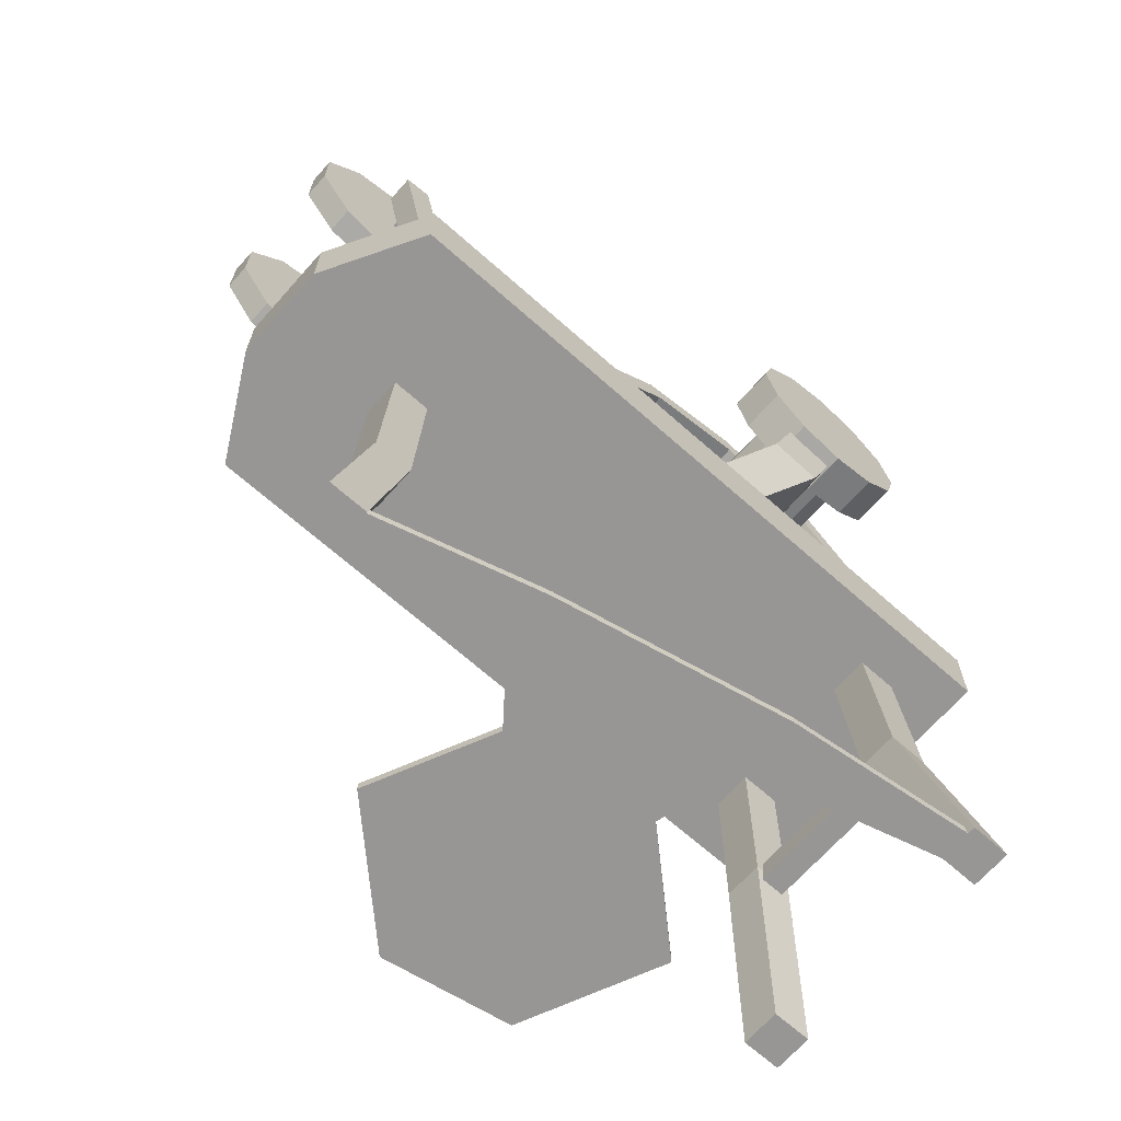
<metadata>
{"format":"obj","ext":"obj","renderer":"f3d","projection":"perspective","resolution":1024,"background":"white","views":[{"elev":-68.0,"azim":138.4,"up":"+Y"}]}
</metadata>
<code>
o Cube.001_Cube.003
v 1.472 0.006578 0.1032
v 1.242 2.007 0.1032
v 1.472 0.006578 -0.1032
v 1.242 2.007 -0.1032
v 1.679 0.006578 0.1032
v 1.449 2.007 0.1032
v 1.679 0.006578 -0.1032
v 1.449 2.007 -0.1032
v 1.288 0.8618 0.1032
v 1.288 0.8618 -0.1032
v 1.495 0.8618 -0.1032
v 1.495 0.8618 0.1032
v -1.512 0.006578 0.7466
v -1.283 2.007 0.5302
v -1.512 0.006578 0.5401
v -1.283 2.007 0.3237
v -1.719 0.006578 0.7466
v -1.489 2.007 0.5302
v -1.719 0.006578 0.5401
v -1.489 2.007 0.3237
v -1.327 0.9404 0.5739
v -1.327 0.9404 0.3675
v -1.533 0.9404 0.3675
v -1.533 0.9404 0.5739
v -1.512 0.006578 -0.7466
v -1.283 2.007 -0.5302
v -1.512 0.006578 -0.5401
v -1.283 2.007 -0.3237
v -1.719 0.006578 -0.7466
v -1.489 2.007 -0.5302
v -1.719 0.006578 -0.5401
v -1.489 2.007 -0.3237
v -1.327 0.9404 -0.5739
v -1.327 0.9404 -0.3675
v -1.533 0.9404 -0.3675
v -1.533 0.9404 -0.5739
v -1.495 0.8756 0.4452
v -1.495 1.005 0.4452
v -1.495 0.8756 -0.4452
v -1.495 1.005 -0.4452
v -1.365 0.8756 0.4452
v -1.365 1.005 0.4452
v -1.365 0.8756 -0.4452
v -1.365 1.005 -0.4452
v -1.809 1.807 0.7814
v -1.809 2.193 0.7814
v -1.809 1.807 -0.7814
v -1.809 2.193 -0.7814
v 1.809 1.807 0.7814
v 1.809 2.193 0.7814
v 1.809 1.807 -0.7814
v 1.809 2.193 -0.7814
v -1.809 1.807 -0.2605
v -1.809 1.807 0.2605
v -1.809 2.193 0.2605
v -1.809 2.193 -0.2605
v 2.1 1.807 0.2605
v 2.1 1.807 -0.2605
v 2.1 2.193 -0.2605
v 2.1 2.193 0.2605
v -0.8466 3.861 0.1746
v -0.7067 3.824 0.1746
v -0.6043 3.722 0.1746
v -0.5668 3.582 0.1746
v -0.6043 3.442 0.1746
v -0.7067 3.339 0.1746
v -0.8466 3.302 0.1746
v -0.9865 3.339 0.1746
v -1.089 3.442 0.1746
v -1.126 3.582 0.1746
v -1.089 3.722 0.1746
v -0.9865 3.824 0.1746
v -0.1971 4.707 0.2842
v -0.8466 4.881 0.2842
v 0.2783 4.231 0.2842
v 0.4524 3.582 0.2842
v 0.2783 2.932 0.2842
v -0.1971 2.457 0.2842
v -0.8466 2.283 0.2842
v -1.496 2.457 0.2842
v -1.972 2.932 0.2842
v -2.146 3.582 0.2842
v -1.972 4.231 0.2842
v -1.496 4.707 0.2842
v -0.6013 4.007 1.006
v -0.8466 4.072 1.006
v -0.4217 3.827 1.006
v -0.356 3.582 1.006
v -0.4217 3.336 1.006
v -0.6013 3.157 1.006
v -0.8466 3.091 1.006
v -1.092 3.157 1.006
v -1.272 3.336 1.006
v -1.337 3.582 1.006
v -1.272 3.827 1.006
v -1.092 4.007 1.006
v -0.8466 4.072 0.7677
v -0.6013 4.007 0.7677
v -1.092 3.157 0.7677
v -1.272 3.336 0.7677
v -0.4217 3.336 0.7677
v -0.6013 3.157 0.7677
v -1.092 4.007 0.7677
v -0.4217 3.827 0.7677
v -1.337 3.582 0.7677
v -0.8466 3.091 0.7677
v -0.356 3.582 0.7677
v -1.272 3.827 0.7677
v -0.7067 3.824 0.7677
v -1.089 3.442 0.7677
v -0.7067 3.339 0.7677
v -0.6043 3.722 0.7677
v -1.126 3.582 0.7677
v -0.8466 3.302 0.7677
v -0.5668 3.582 0.7677
v -1.089 3.722 0.7677
v -0.8466 3.861 0.7677
v -0.9865 3.339 0.7677
v -0.6043 3.442 0.7677
v -0.9865 3.824 0.7677
v -0.8466 4.752 0.2842
v -0.2614 4.595 0.2842
v 0.167 4.167 0.2842
v 0.3238 3.582 0.2842
v 0.167 2.996 0.2842
v -0.2614 2.568 0.2842
v -0.8466 2.411 0.2842
v -1.432 2.568 0.2842
v -1.86 2.996 0.2842
v -2.017 3.582 0.2842
v -1.86 4.167 0.2842
v -1.432 4.595 0.2842
v -0.8204 3.945 0.08888
v -0.6875 3.91 0.08888
v -0.5186 3.741 0.08888
v -0.483 3.608 0.08888
v -0.5448 3.377 0.08888
v -0.6421 3.28 0.08888
v -0.8729 3.218 0.08888
v -1.006 3.254 0.08888
v -1.175 3.423 0.08888
v -1.21 3.555 0.08888
v -1.148 3.786 0.08888
v -1.051 3.883 0.08888
v -0.2614 2.568 0
v -1.432 2.568 0
v -1.86 2.996 0
v -1.86 4.167 0
v -0.8466 4.881 0.1925
v -0.1971 4.707 0.1925
v 0.2783 4.231 0.1925
v 0.4524 3.582 0.1925
v 0.2783 2.932 0.1925
v -0.1971 2.457 0.1925
v -0.8466 2.283 0.1925
v -1.496 2.457 0.1925
v -1.972 2.932 0.1925
v -2.146 3.582 0.1925
v -1.972 4.231 0.1925
v -1.496 4.707 0.1925
v -0.2369 4.638 0.1925
v 0.2095 4.191 0.1925
v 0.3728 3.582 0.1925
v 0.2095 2.972 0.1925
v -0.2369 2.526 0.1925
v -0.8466 2.362 0.1925
v -1.456 2.526 0.1925
v -1.903 2.972 0.1925
v -2.066 3.582 0.1925
v -1.903 4.191 0.1925
v -1.456 4.638 0.1925
v -0.8466 4.801 0.1925
v -0.423 2.196 0.7798
v -0.9071 3.317 0.9471
v -0.431 2.173 0.5756
v -0.9071 3.292 0.7875
v -0.1497 2.214 0.7702
v -0.6544 3.422 0.9415
v -0.1577 2.191 0.5661
v -0.6544 3.398 0.7819
v -0.7167 2.734 0.9119
v -0.7205 2.71 0.6742
v -0.4547 2.776 0.6658
v -0.4509 2.8 0.9036
v -0.8466 3.861 -0.1746
v -0.7067 3.824 -0.1746
v -0.6043 3.722 -0.1746
v -0.5668 3.582 -0.1746
v -0.6043 3.442 -0.1746
v -0.7067 3.339 -0.1746
v -0.8466 3.302 -0.1746
v -0.9865 3.339 -0.1746
v -1.089 3.442 -0.1746
v -1.126 3.582 -0.1746
v -1.089 3.722 -0.1746
v -0.9865 3.824 -0.1746
v -0.1971 4.707 -0.2842
v -0.8466 4.881 -0.2842
v 0.2783 4.231 -0.2842
v 0.4524 3.582 -0.2842
v 0.2783 2.932 -0.2842
v -0.1971 2.457 -0.2842
v -0.8466 2.283 -0.2842
v -1.496 2.457 -0.2842
v -1.972 2.932 -0.2842
v -2.146 3.582 -0.2842
v -1.972 4.231 -0.2842
v -1.496 4.707 -0.2842
v -0.6013 4.007 -1.006
v -0.8466 4.072 -1.006
v -0.4217 3.827 -1.006
v -0.356 3.582 -1.006
v -0.4217 3.336 -1.006
v -0.6013 3.157 -1.006
v -0.8466 3.091 -1.006
v -1.092 3.157 -1.006
v -1.272 3.336 -1.006
v -1.337 3.582 -1.006
v -1.272 3.827 -1.006
v -1.092 4.007 -1.006
v -0.8466 4.072 -0.7677
v -0.6013 4.007 -0.7677
v -1.092 3.157 -0.7677
v -1.272 3.336 -0.7677
v -0.4217 3.336 -0.7677
v -0.6013 3.157 -0.7677
v -1.092 4.007 -0.7677
v -0.4217 3.827 -0.7677
v -1.337 3.582 -0.7677
v -0.8466 3.091 -0.7677
v -0.356 3.582 -0.7677
v -1.272 3.827 -0.7677
v -0.7067 3.824 -0.7677
v -1.089 3.442 -0.7677
v -0.7067 3.339 -0.7677
v -0.6043 3.722 -0.7677
v -1.126 3.582 -0.7677
v -0.8466 3.302 -0.7677
v -0.5668 3.582 -0.7677
v -1.089 3.722 -0.7677
v -0.8466 3.861 -0.7677
v -0.9865 3.339 -0.7677
v -0.6043 3.442 -0.7677
v -0.9865 3.824 -0.7677
v -0.8466 4.752 -0.2842
v -0.2614 4.595 -0.2842
v 0.167 4.167 -0.2842
v 0.3238 3.582 -0.2842
v 0.167 2.996 -0.2842
v -0.2614 2.568 -0.2842
v -0.8466 2.411 -0.2842
v -1.432 2.568 -0.2842
v -1.86 2.996 -0.2842
v -2.017 3.582 -0.2842
v -1.86 4.167 -0.2842
v -1.432 4.595 -0.2842
v -0.8204 3.945 -0.08888
v -0.6875 3.91 -0.08888
v -0.5186 3.741 -0.08888
v -0.483 3.608 -0.08888
v -0.5448 3.377 -0.08888
v -0.6421 3.28 -0.08888
v -0.8729 3.218 -0.08888
v -1.006 3.254 -0.08888
v -1.175 3.423 -0.08888
v -1.21 3.555 -0.08888
v -1.148 3.786 -0.08888
v -1.051 3.883 -0.08888
v -0.8466 4.752 0
v -0.2614 4.595 0
v 0.167 4.167 0
v 0.3238 3.582 0
v 0.167 2.996 0
v -0.8466 2.411 0
v -2.017 3.582 0
v -1.432 4.595 0
v -0.8466 4.881 -0.1925
v -0.1971 4.707 -0.1925
v 0.2783 4.231 -0.1925
v 0.4524 3.582 -0.1925
v 0.2783 2.932 -0.1925
v -0.1971 2.457 -0.1925
v -0.8466 2.283 -0.1925
v -1.496 2.457 -0.1925
v -1.972 2.932 -0.1925
v -2.146 3.582 -0.1925
v -1.972 4.231 -0.1925
v -1.496 4.707 -0.1925
v -0.2369 4.638 -0.1925
v 0.2095 4.191 -0.1925
v 0.3728 3.582 -0.1925
v 0.2095 2.972 -0.1925
v -0.2369 2.526 -0.1925
v -0.8466 2.362 -0.1925
v -1.456 2.526 -0.1925
v -1.903 2.972 -0.1925
v -2.066 3.582 -0.1925
v -1.903 4.191 -0.1925
v -1.456 4.638 -0.1925
v -0.8466 4.801 -0.1925
v -0.423 2.196 -0.7798
v -0.9071 3.317 -0.9471
v -0.431 2.173 -0.5756
v -0.9071 3.292 -0.7875
v -0.1497 2.214 -0.7702
v -0.6544 3.422 -0.9415
v -0.1577 2.191 -0.5661
v -0.6544 3.398 -0.7819
v -0.7167 2.734 -0.9119
v -0.7205 2.71 -0.6742
v -0.4547 2.776 -0.6658
v -0.4509 2.8 -0.9036
v -0.6613 3.903 0.1746
v -0.8466 3.952 0.1746
v -0.4759 3.582 0.1746
v -0.5256 3.767 0.1746
v -0.6613 3.261 0.1746
v -0.5256 3.396 0.1746
v -1.032 3.261 0.1746
v -0.8466 3.211 0.1746
v -1.217 3.582 0.1746
v -1.168 3.396 0.1746
v -1.032 3.903 0.1746
v -1.168 3.767 0.1746
v -0.6613 3.903 -0.1746
v -0.8466 3.952 -0.1746
v -0.4759 3.582 -0.1746
v -0.5256 3.767 -0.1746
v -0.6613 3.261 -0.1746
v -0.5256 3.396 -0.1746
v -1.032 3.261 -0.1746
v -0.8466 3.211 -0.1746
v -1.217 3.582 -0.1746
v -1.168 3.396 -0.1746
v -1.032 3.903 -0.1746
v -1.168 3.767 -0.1746
v -0.4777 4.693 0.08888
v -0.6105 4.728 0.08888
v 0.3001 3.818 0.08888
v 0.2645 3.951 0.08888
v -0.06881 2.707 0.08888
v 0.02842 2.804 0.08888
v -1.216 2.471 0.08888
v -1.083 2.435 0.08888
v -1.993 3.346 0.08888
v -1.958 3.213 0.08888
v -1.624 4.457 0.08888
v -1.722 4.359 0.08888
v -0.4777 4.693 -0.08888
v -0.6105 4.728 -0.08888
v 0.3001 3.818 -0.08888
v 0.2645 3.951 -0.08888
v -0.06881 2.707 -0.08888
v 0.02842 2.804 -0.08888
v -1.216 2.471 -0.08888
v -1.083 2.435 -0.08888
v -1.993 3.346 -0.08888
v -1.958 3.213 -0.08888
v -1.624 4.457 -0.08888
v -1.722 4.359 -0.08888
v -0.1717 0.03401 1.407
v -0.7136 3.779 1.188
v -0.1717 0.03401 1.212
v -0.7136 3.779 0.9928
v 0.02334 0.04534 1.407
v -0.5185 3.79 1.188
v 0.02334 0.04534 1.212
v -0.5185 3.79 0.9928
v -0.4988 1.267 1.294
v -0.6622 2.571 1.186
v -0.6622 2.571 0.9904
v -0.4988 1.267 1.064
v -0.4672 2.583 0.9904
v -0.2692 1.28 1.064
v -0.4672 2.583 1.186
v -0.2692 1.28 1.294
v -1.616 0.05658 -0.5682
v 1.575 0.05658 0.06793
v -1.616 0.05658 -0.7185
v 1.575 0.05658 -0.06793
v -0.5519 0.05658 -0.27
v 0.6367 0.05658 -0.04545
v 0.6367 0.05658 -0.3331
v -0.5519 0.05658 -0.5878
v -0.9708 0.05658 0.6569
v 0.6636 0.05658 0.929
v 0.3691 0.05658 0.2888
v -0.4332 0.05658 0.1733
v -0.6482 0.05658 1.391
v 0.03893 0.05658 1.516
v -1.616 0.006578 -0.5682
v 1.575 0.006578 0.06793
v -1.616 0.006578 -0.7185
v 1.575 0.006578 -0.06793
v -0.5519 0.006578 -0.27
v 0.6367 0.006578 -0.04545
v 0.6367 0.006578 -0.3331
v -0.5519 0.006578 -0.5878
v -0.9708 0.006578 0.6569
v 0.6636 0.006578 0.929
v 0.3691 0.006578 0.2888
v -0.4332 0.006578 0.1733
v -0.6482 0.006578 1.391
v 0.03893 0.006578 1.516
v 1.539 2.18 0.5912
v 1.755 3.287 0.5912
v 1.539 2.18 0.4507
v 1.755 3.287 0.4507
v 1.677 2.153 0.5912
v 1.893 3.26 0.5912
v 1.677 2.153 0.4507
v 1.893 3.26 0.4507
v 1.539 2.18 -0.5912
v 1.755 3.287 -0.5912
v 1.539 2.18 -0.4507
v 1.755 3.287 -0.4507
v 1.677 2.153 -0.5912
v 1.893 3.26 -0.5912
v 1.677 2.153 -0.4507
v 1.893 3.26 -0.4507
v 1.788 3.587 -0.3928
v 1.788 3.587 0.3928
v 2.084 3.491 -0.3928
v 2.084 3.491 0.3928
v 2.266 3.24 -0.3928
v 2.266 3.24 0.3928
v 2.266 2.929 -0.3928
v 2.266 2.929 0.3928
v 2.084 2.678 -0.3928
v 2.084 2.678 0.3928
v 1.788 2.582 -0.3928
v 1.788 2.582 0.3928
v 1.493 2.678 -0.3928
v 1.493 2.678 0.3928
v 1.311 2.929 -0.3928
v 1.311 2.929 0.3928
v 1.311 3.24 -0.3928
v 1.311 3.24 0.3928
v 1.493 3.491 -0.3928
v 1.493 3.491 0.3928
v 1.788 3.587 -0.2602
v 1.788 3.587 0.2602
v 2.084 3.491 0.2602
v 2.084 3.491 -0.2602
v 2.266 3.24 0.2602
v 2.266 3.24 -0.2602
v 2.266 2.929 0.2602
v 2.266 2.929 -0.2602
v 2.084 2.678 0.2602
v 2.084 2.678 -0.2602
v 1.788 2.582 0.2602
v 1.788 2.582 -0.2602
v 1.493 2.678 0.2602
v 1.493 2.678 -0.2602
v 1.311 2.929 0.2602
v 1.311 2.929 -0.2602
v 1.311 3.24 0.2602
v 1.311 3.24 -0.2602
v 1.493 3.491 0.2602
v 1.493 3.491 -0.2602
v 1.788 3.223 -0.2602
v 1.788 3.223 0.2602
v 1.87 3.196 0.2602
v 1.87 3.196 -0.2602
v 1.92 3.127 0.2602
v 1.92 3.127 -0.2602
v 1.92 3.042 0.2602
v 1.92 3.042 -0.2602
v 1.87 2.973 0.2602
v 1.87 2.973 -0.2602
v 1.788 2.947 0.2602
v 1.788 2.947 -0.2602
v 1.707 2.973 0.2602
v 1.707 2.973 -0.2602
v 1.657 3.042 0.2602
v 1.657 3.042 -0.2602
v 1.657 3.127 0.2602
v 1.657 3.127 -0.2602
v 1.707 3.196 0.2602
v 1.707 3.196 -0.2602
v 1.771 3.067 0.5553
v 1.771 3.103 0.5553
v 1.771 3.067 -0.5553
v 1.771 3.103 -0.5553
v 1.806 3.067 0.5553
v 1.806 3.103 0.5553
v 1.806 3.067 -0.5553
v 1.806 3.103 -0.5553
v 1.603 2.788 0.5912
v 1.603 2.788 0.4507
v 1.741 2.761 0.4507
v 1.741 2.761 0.5912
f 9 2 4 10
f 10 4 8 11
f 11 8 6 12
f 12 6 2 9
f 3 7 5 1
f 8 4 2 6
f 5 12 9 1
f 7 11 12 5
f 3 10 11 7
f 1 9 10 3
f 21 22 16 14
f 22 23 20 16
f 23 24 18 20
f 24 21 14 18
f 15 13 17 19
f 20 18 14 16
f 17 13 21 24
f 19 17 24 23
f 15 19 23 22
f 13 15 22 21
f 33 26 28 34
f 34 28 32 35
f 35 32 30 36
f 36 30 26 33
f 27 31 29 25
f 32 28 26 30
f 29 36 33 25
f 31 35 36 29
f 27 34 35 31
f 25 33 34 27
f 37 38 40 39
f 39 40 44 43
f 43 44 42 41
f 41 42 38 37
f 39 43 41 37
f 44 40 38 42
f 53 56 48 47
f 47 48 52 51
f 57 60 50 49
f 49 50 46 45
f 54 57 49 45
f 60 55 46 50
f 52 48 56 59
f 59 56 55 60
f 47 51 58 53
f 53 58 57 54
f 51 52 59 58
f 58 59 60 57
f 45 46 55 54
f 54 55 56 53
f 149 74 73 150
f 150 73 75 151
f 151 75 76 152
f 152 76 77 153
f 153 77 78 154
f 154 78 79 155
f 155 79 80 156
f 156 80 81 157
f 157 81 82 158
f 158 82 83 159
f 98 97 86 85
f 159 83 84 160
f 160 84 74 149
f 121 122 73 74
f 122 123 75 73
f 123 124 76 75
f 124 125 77 76
f 125 126 78 77
f 126 127 79 78
f 127 128 80 79
f 128 129 81 80
f 129 130 82 81
f 130 131 83 82
f 131 132 84 83
f 132 121 74 84
f 85 86 96 95 94 93 92 91 90 89 88 87
f 100 99 92 93
f 102 101 89 90
f 97 103 96 86
f 104 98 85 87
f 105 100 93 94
f 106 102 90 91
f 107 104 87 88
f 108 105 94 95
f 99 106 91 92
f 101 107 88 89
f 103 108 95 96
f 120 116 108 103
f 119 115 107 101
f 118 114 106 99
f 116 113 105 108
f 115 112 104 107
f 114 111 102 106
f 113 110 100 105
f 112 109 98 104
f 117 120 103 97
f 111 119 101 102
f 110 118 99 100
f 109 117 97 98
f 62 61 117 109
f 69 68 118 110
f 66 65 119 111
f 61 72 120 117
f 63 62 109 112
f 70 69 110 113
f 67 66 111 114
f 64 63 112 115
f 71 70 113 116
f 68 67 114 118
f 65 64 115 119
f 72 71 116 120
f 138 262 353 341
f 327 315 318 330
f 313 316 328 325
f 329 317 320 332
f 144 268 359 347
f 141 142 345 346
f 331 319 322 334
f 333 321 324 336
f 268 267 360 359
f 61 62 313 314
f 62 63 316 313
f 63 64 315 316
f 64 65 318 315
f 65 66 317 318
f 66 67 320 317
f 67 68 319 320
f 68 69 322 319
f 69 70 321 322
f 70 71 324 321
f 71 72 323 324
f 72 61 314 323
f 122 121 269 270
f 132 131 148 276
f 125 124 272 273
f 128 127 274 146
f 131 130 275 148
f 124 123 271 272
f 127 126 145 274
f 130 129 147 275
f 123 122 270 271
f 121 132 276 269
f 126 125 273 145
f 129 128 146 147
f 158 159 170 169
f 151 152 163 162
f 159 160 171 170
f 152 153 164 163
f 160 149 172 171
f 153 154 165 164
f 154 155 166 165
f 155 156 167 166
f 156 157 168 167
f 149 150 161 172
f 157 158 169 168
f 150 151 162 161
f 171 299 298 170
f 298 297 169 170
f 169 297 296 168
f 295 294 166 167
f 293 292 164 165
f 166 294 293 165
f 292 291 163 164
f 291 290 162 163
f 290 289 161 162
f 289 300 172 161
f 300 299 171 172
f 181 174 176 182
f 182 176 180 183
f 183 180 178 184
f 184 178 174 181
f 175 179 177 173
f 180 176 174 178
f 177 184 181 173
f 179 183 184 177
f 175 182 183 179
f 173 181 182 175
f 277 278 197 198
f 278 279 199 197
f 279 280 200 199
f 280 281 201 200
f 281 282 202 201
f 282 283 203 202
f 283 284 204 203
f 284 285 205 204
f 285 286 206 205
f 286 287 207 206
f 222 209 210 221
f 287 288 208 207
f 288 277 198 208
f 245 198 197 246
f 246 197 199 247
f 247 199 200 248
f 248 200 201 249
f 249 201 202 250
f 250 202 203 251
f 251 203 204 252
f 252 204 205 253
f 253 205 206 254
f 254 206 207 255
f 255 207 208 256
f 256 208 198 245
f 209 211 212 213 214 215 216 217 218 219 220 210
f 224 217 216 223
f 226 214 213 225
f 221 210 220 227
f 228 211 209 222
f 229 218 217 224
f 230 215 214 226
f 231 212 211 228
f 232 219 218 229
f 223 216 215 230
f 225 213 212 231
f 227 220 219 232
f 244 227 232 240
f 243 225 231 239
f 242 223 230 238
f 240 232 229 237
f 239 231 228 236
f 238 230 226 235
f 237 229 224 234
f 236 228 222 233
f 241 221 227 244
f 235 226 225 243
f 234 224 223 242
f 233 222 221 241
f 186 233 241 185
f 193 234 242 192
f 190 235 243 189
f 185 241 244 196
f 187 236 233 186
f 194 237 234 193
f 191 238 235 190
f 188 239 236 187
f 195 240 237 194
f 192 242 238 191
f 189 243 239 188
f 196 244 240 195
f 335 323 314 326
f 261 137 342 354
f 185 326 325 186
f 186 325 328 187
f 187 328 327 188
f 188 327 330 189
f 189 330 329 190
f 190 329 332 191
f 191 332 331 192
f 192 331 334 193
f 193 334 333 194
f 194 333 336 195
f 195 336 335 196
f 196 335 326 185
f 246 270 269 245
f 256 276 148 255
f 249 273 272 248
f 252 146 274 251
f 255 148 275 254
f 248 272 271 247
f 251 274 145 250
f 254 275 147 253
f 247 271 270 246
f 245 269 276 256
f 250 145 273 249
f 253 147 146 252
f 286 297 298 287
f 279 290 291 280
f 287 298 299 288
f 280 291 292 281
f 288 299 300 277
f 281 292 293 282
f 282 293 294 283
f 283 294 295 284
f 284 295 296 285
f 277 300 289 278
f 285 296 297 286
f 278 289 290 279
f 309 310 304 302
f 310 311 308 304
f 311 312 306 308
f 312 309 302 306
f 303 301 305 307
f 308 306 302 304
f 305 301 309 312
f 307 305 312 311
f 303 307 311 310
f 301 303 310 309
f 139 140 343 344
f 296 295 167 168
f 134 133 314 313
f 136 135 316 315
f 138 137 318 317
f 140 139 320 319
f 142 141 322 321
f 144 143 324 323
f 257 258 325 326
f 259 260 327 328
f 261 262 329 330
f 263 264 331 332
f 265 266 333 334
f 267 268 335 336
f 262 138 317 329
f 133 257 326 314
f 258 134 313 325
f 135 259 328 316
f 266 142 321 333
f 264 140 319 331
f 137 261 330 318
f 268 144 323 335
f 141 265 334 322
f 139 263 332 320
f 260 136 315 327
f 143 267 336 324
f 356 344 343 355
f 358 346 345 357
f 354 342 341 353
f 352 340 339 351
f 338 337 349 350
f 360 348 347 359
f 143 144 347 348
f 265 141 346 358
f 257 133 338 350
f 258 257 350 349
f 263 139 344 356
f 134 258 349 337
f 260 259 352 351
f 136 260 351 339
f 133 134 337 338
f 259 135 340 352
f 262 261 354 353
f 267 143 348 360
f 135 136 339 340
f 142 266 357 345
f 264 263 356 355
f 137 138 341 342
f 140 264 355 343
f 266 265 358 357
f 370 362 364 371
f 371 364 368 373
f 373 368 366 375
f 375 366 362 370
f 363 367 365 361
f 368 364 362 366
f 365 376 369 361
f 376 375 370 369
f 367 374 376 365
f 374 373 375 376
f 363 372 374 367
f 372 371 373 374
f 361 369 372 363
f 369 370 371 372
f 382 378 380 383
f 377 381 384 379
f 381 382 383 384
f 387 388 385 386
f 382 381 388 387
f 386 385 389 390
f 396 397 394 392
f 391 393 398 395
f 395 398 397 396
f 401 400 399 402
f 396 401 402 395
f 400 404 403 399
f 377 379 393 391
f 378 382 396 392
f 380 378 392 394
f 379 384 398 393
f 381 377 391 395
f 383 380 394 397
f 384 383 397 398
f 382 387 401 396
f 385 388 402 399
f 387 386 400 401
f 388 381 395 402
f 390 389 403 404
f 386 390 404 400
f 389 385 399 403
f 489 406 408 490
f 490 408 412 491
f 491 412 410 492
f 492 410 406 489
f 407 411 409 405
f 412 408 406 410
f 413 415 416 414
f 415 419 420 416
f 419 417 418 420
f 417 413 414 418
f 415 413 417 419
f 420 418 414 416
f 442 422 424 443
f 443 424 426 445
f 445 426 428 447
f 447 428 430 449
f 449 430 432 451
f 451 432 434 453
f 453 434 436 455
f 455 436 438 457
f 424 422 440 438 436 434 432 430 428 426
f 457 438 440 459
f 459 440 422 442
f 421 423 425 427 429 431 433 435 437 439
f 439 460 441 421
f 459 442 462 479
f 437 458 460 439
f 454 452 472 474
f 435 456 458 437
f 445 447 467 465
f 433 454 456 435
f 441 460 480 461
f 431 452 454 433
f 453 455 475 473
f 429 450 452 431
f 448 446 466 468
f 427 448 450 429
f 456 454 474 476
f 425 446 448 427
f 447 449 469 467
f 423 444 446 425
f 455 457 477 475
f 421 441 444 423
f 450 448 468 470
f 480 479 462 461
f 478 477 479 480
f 476 475 477 478
f 474 473 475 476
f 472 471 473 474
f 470 469 471 472
f 468 467 469 470
f 466 465 467 468
f 464 463 465 466
f 461 462 463 464
f 446 444 464 466
f 451 453 473 471
f 460 458 478 480
f 443 445 465 463
f 452 450 470 472
f 457 459 479 477
f 444 441 461 464
f 449 451 471 469
f 458 456 476 478
f 442 443 463 462
f 481 482 484 483
f 483 484 488 487
f 487 488 486 485
f 485 486 482 481
f 483 487 485 481
f 488 484 482 486
f 409 492 489 405
f 411 491 492 409
f 407 490 491 411
f 405 489 490 407

</code>
